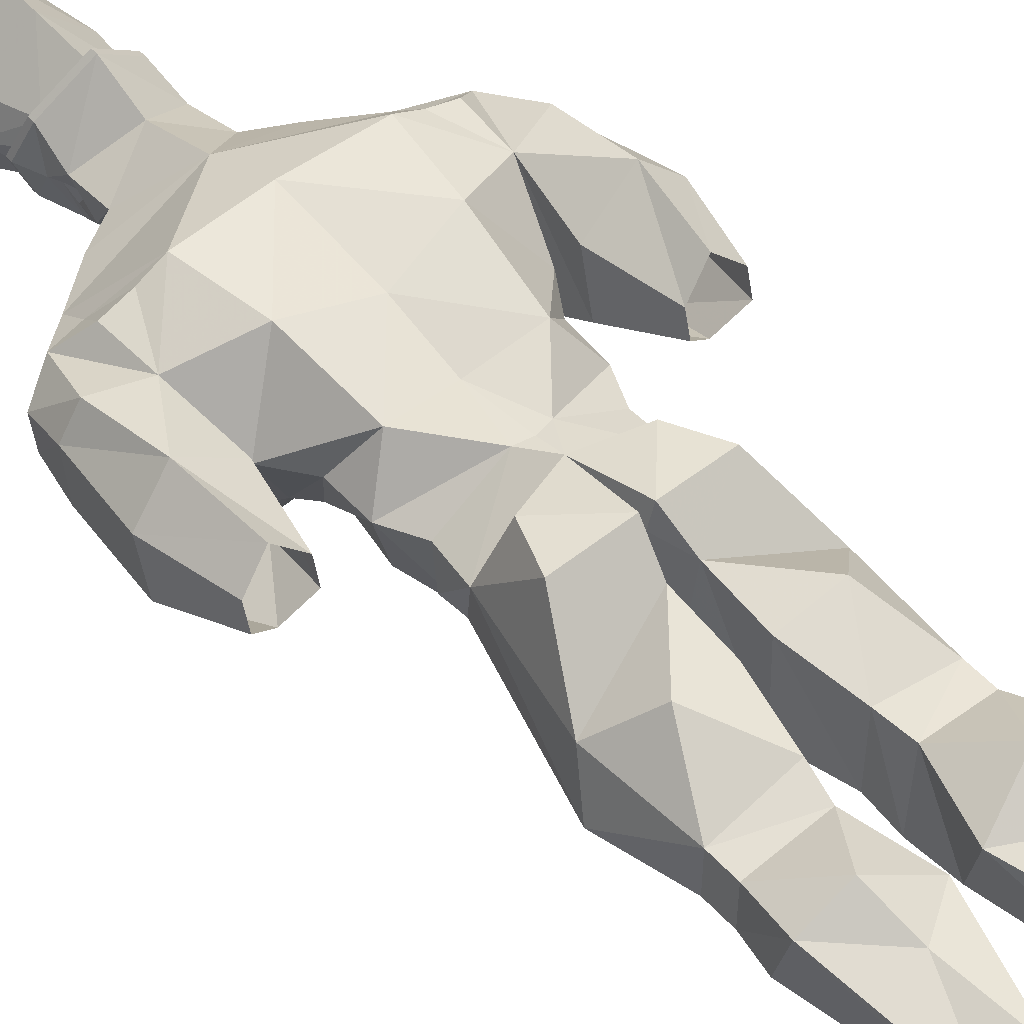
<metadata>
{"format":"obj","ext":"obj","renderer":"f3d","projection":"perspective","resolution":1024,"background":"white","views":[{"elev":51.6,"azim":139.3,"up":"+Z"}]}
</metadata>
<code>
v -0.3125 -1.734 -0.125
v -0.4453 -1.805 -0.1016
v -0.4453 -1.594 -0.09375
v -0.3125 -1.578 -0.02344
v -0.3359 -1.789 0.1641
v -0.2891 -1.641 0.0625
v -0.2109 -1.672 -0.1016
v -0.1953 -1.734 -0.2109
v -0.3438 -1.852 -0.1328
v -0.3203 -1.969 -0.1406
v -0.4062 -1.961 -0.1094
v -0.4922 -1.812 -0.03125
v -0.5234 -1.578 0
v -0.4766 -1.406 0.05469
v -0.4141 -1.43 -0.007812
v -0.3516 -1.406 0.05469
v -0.3125 -1.609 0.125
v -0.4375 -1.625 0.2109
v -0.4453 -1.828 0.1641
v -0.4062 -1.969 0.1094
v -0.3438 -1.922 0.1719
v -0.2734 -1.922 0.1953
v -0.2109 -1.922 0.2266
v -0.1797 -1.719 0.2266
v -0.1562 -1.5 0.1719
v -0.2344 -1.555 0.0625
v -0.1875 -1.609 -0.07812
v 0 -1.711 -0.1719
v -0.03125 -1.766 -0.2109
v -0.0625 -1.953 -0.1719
v -0.1875 -2 -0.1406
v -0.4922 -1.828 0.09375
v -0.5234 -1.609 0.125
v -0.4766 -1.914 -0.01562
v -0.4766 -1.93 0.0625
v -0.4141 -2.008 -0.007812
v -0.3203 -2.055 0.05469
v -0.3281 -1.984 0.1094
v 0 -2.102 0.1406
v 0 -1.938 0.2188
v 0 -1.68 0.1875
v 0 -1.516 0.1406
v -0.03906 -1.359 0.1641
v -0.2266 -1.445 0.0625
v -0.125 -1.594 -0.1328
v 0 -1.594 -0.1953
v 0.1406 -1.609 -0.1328
v 0.1875 -1.609 -0.07812
v 0.2109 -1.664 -0.1016
v 0.2188 -1.727 -0.2109
v 0.03125 -1.766 -0.2109
v 0 -1.75 -0.1875
v 0 -1.953 -0.1562
v 0 -2.062 -0.1094
v -0.1484 -2.023 -0.04688
v -0.4766 -1.422 0.1172
v -0.3516 -1.422 0.1172
v -0.4141 -1.438 0.1797
v 0.3125 -1.734 -0.125
v 0.4453 -1.594 -0.09375
v 0.4453 -1.805 -0.1016
v 0.3438 -1.852 -0.1328
v 0.2891 -1.641 0.0625
v 0.3359 -1.789 0.1641
v 0.3125 -1.578 -0.02344
v 0.4141 -1.43 -0.007812
v 0.4766 -1.406 0.05469
v 0.5234 -1.578 0
v 0.4922 -1.812 -0.03125
v 0.4062 -1.961 -0.1094
v 0.3203 -1.969 -0.1406
v 0.1875 -1.984 -0.1406
v 0.05469 -1.938 -0.1719
v 0.1484 -2.023 -0.04688
v 0.05469 -2.188 -0.08594
v 0 -2.109 -0.125
v -0.05469 -2.188 -0.08594
v -0.125 -2.203 0.02344
v -0.2109 -2.148 0.03125
v 0.4375 -1.625 0.2109
v 0.4453 -1.828 0.1641
v 0.4922 -1.828 0.09375
v 0.5234 -1.609 0.125
v 0.4141 -1.438 0.1797
v 0.3516 -1.422 0.1172
v 0.3125 -1.609 0.125
v 0.3516 -1.406 0.05469
v 0.4766 -1.914 -0.01562
v 0.4141 -2.008 -0.007812
v 0.4766 -1.422 0.1172
v 0.4062 -1.969 0.1094
v 0.3438 -1.922 0.1719
v 0.3281 -1.984 0.1094
v 0.3203 -2.055 0.05469
v 0.4766 -1.93 0.0625
v 0.2734 -1.922 0.1953
v 0.2266 -1.555 0.0625
v 0.1562 -1.5 0.1719
v 0.1797 -1.719 0.2266
v 0.2109 -1.922 0.2266
v 0.2109 -2.148 0.03125
v 0.2266 -1.445 0.0625
v 0.1797 -1.461 -0.09375
v 0.1328 -1.344 -0.125
v 0.1875 -1.359 0.07031
v 0.03906 -1.359 0.1641
v 0 -2.266 0.08594
v 0.125 -2.203 0.02344
v 0.1094 -2.266 -0.07031
v 0.07812 -2.188 -0.1094
v 0 -2.156 -0.1172
v -0.07812 -2.188 -0.1094
v -0.1094 -2.266 -0.07031
v -0.1172 -2.32 0
v 0 -2.383 0.1406
v 0.1172 -2.32 0
v 0.09375 -2.305 -0.04688
v 0.09375 -2.336 -0.09375
v 0.07812 -2.328 -0.1406
v 0.0625 -2.305 -0.1484
v 0.05469 -2.211 -0.1484
v 0.04688 -2.148 -0.1641
v 0 -2.133 -0.1562
v -0.04688 -2.148 -0.1641
v -0.05469 -2.211 -0.1484
v -0.0625 -2.305 -0.1484
v -0.07812 -2.328 -0.1406
v -0.09375 -2.336 -0.09375
v -0.09375 -2.305 -0.04688
v -0.1094 -2.352 -0.04688
v -0.1172 -2.383 -0.05469
v -0.1094 -2.414 0.03906
v -0.1094 -2.43 0.03906
v 0 -2.398 0.1406
v 0.1094 -2.414 0.03906
v 0.1172 -2.383 -0.05469
v 0.1094 -2.352 -0.04688
v 0.07812 -2.352 -0.1484
v 0.04688 -2.344 -0.1484
v 0.04688 -2.312 -0.1562
v 0.02344 -2.312 -0.1562
v 0 -2.289 -0.2188
v 0.03906 -2.25 -0.1797
v 0.02344 -2.234 -0.1641
v 0.03125 -2.203 -0.1719
v 0.03125 -2.195 -0.1719
v 0 -2.18 -0.1953
v 0 -2.125 -0.1953
v -0.03125 -2.195 -0.1719
v -0.02344 -2.203 -0.1719
v -0.02344 -2.234 -0.1641
v -0.03906 -2.25 -0.1797
v -0.02344 -2.312 -0.1562
v -0.04688 -2.312 -0.1562
v -0.04688 -2.344 -0.1484
v -0.07812 -2.367 -0.1484
v 0.1406 -2.445 -0.05469
v 0.1094 -2.43 -0.1406
v 0 -2.445 -0.2109
v 0 -2.391 -0.2109
v 0 -2.344 -0.1953
v 0.01562 -2.336 -0.1562
v 0.01562 -2.336 -0.1641
v 0.04688 -2.344 -0.1562
v 0.04688 -2.312 -0.1641
v -0.01562 -2.336 -0.1562
v -0.01562 -2.336 -0.1641
v -0.04688 -2.312 -0.1641
v -0.04688 -2.344 -0.1562
v -0.1094 -2.43 -0.1406
v -0.1406 -2.445 -0.05469
v -0.1406 -2.461 -0.05469
v -0.1094 -2.445 -0.04688
v -0.08594 -2.43 0.01562
v 0 -2.406 0.1016
v 0.1094 -2.43 0.03906
v 0 -2.234 -0.1797
v 0.01562 -2.258 -0.2031
v -0.01562 -2.258 -0.2109
v 0 -1.117 0.1719
v 0.01562 -1.117 0.2266
v 0.03125 -1.039 0.1562
v 0 -1.031 0.01562
v -0.03125 -1.039 0.1562
v -0.01562 -1.117 0.2266
v 0 -1.289 0.1797
v 0.1328 -1.242 0.1953
v 0.1797 -1.125 0.2109
v 0.2578 -0.9688 0.0625
v 0.1641 -0.8828 0.1641
v 0.03125 -0.8906 0.1328
v 0.02344 -0.875 -0.09375
v 0 -1.125 -0.1016
v -0.02344 -0.875 -0.09375
v -0.03125 -0.8906 0.1328
v -0.1641 -0.8828 0.1641
v -0.2578 -0.9688 0.0625
v -0.1797 -1.125 0.2109
v -0.1328 -1.242 0.1953
v -0.1953 -1.266 0.0625
v 0 -1.352 0.1641
v 0.1953 -1.266 0.0625
v 0.2891 -0.9141 -0.05469
v 0.2422 -0.7266 0.0625
v 0.0625 -0.7266 0.1094
v 0.0625 -0.7266 -0.09375
v 0.1641 -0.8984 -0.1328
v 0.1406 -1.227 -0.09375
v 0 -1.195 -0.1328
v -0.1406 -1.227 -0.09375
v -0.1641 -0.8984 -0.1328
v -0.0625 -0.7266 -0.09375
v -0.0625 -0.7266 0.1094
v -0.2422 -0.7266 0.0625
v -0.2891 -0.9141 -0.05469
v 0 -1.383 -0.2109
v 0 -1.305 -0.1406
v 0.1875 -1.281 -0.03125
v 0.2031 -1.328 -0.007812
v -0.1875 -1.281 -0.03125
v -0.2422 -0.7266 -0.05469
v -0.2422 -0.6562 -0.05469
v -0.0625 -0.6406 -0.1094
v -0.07812 -0.6484 0.09375
v -0.2422 -0.6562 0.0625
v -0.1562 -1.445 -0.09375
v -0.1328 -1.344 -0.125
v -0.2031 -1.328 -0.007812
v -0.1875 -1.359 0.07031
v -0.2734 -0.5234 0.1094
v -0.2578 -0.5703 -0.05469
v -0.0625 -0.5234 -0.09375
v -0.03125 -0.4766 0.07812
v -0.1641 -0.5234 0.1562
v 0.2422 -0.7266 -0.05469
v 0.2422 -0.6562 0.0625
v 0.07812 -0.6484 0.09375
v 0.0625 -0.6406 -0.1094
v 0.2422 -0.6562 -0.05469
v 0.2734 -0.5234 0.1094
v 0.1641 -0.5234 0.1562
v 0.03125 -0.4766 0.07812
v 0.0625 -0.5234 -0.09375
v 0.2578 -0.5703 -0.05469
v 0.2031 -0.2031 -0.03125
v 0.2109 -0.2109 0.02344
v 0.1406 -0.4062 0.09375
v 0.1094 -0.2031 0.0625
v 0.1094 -0.2031 -0.07031
v -0.1094 -2.445 -0.1406
v -0.08594 -2.43 -0.1172
v -0.07031 -2.383 -0.1016
v -0.08594 -2.391 -0.05469
v -0.1094 -2.547 -0.007812
v -0.1406 -2.547 -0.08594
v 0 -2.547 0.1094
v 0.08594 -2.43 0.01562
v 0.1406 -2.461 -0.05469
v 0.1094 -2.445 -0.1406
v 0.07031 -2.453 -0.1719
v 0.0625 -2.438 -0.1641
v 0.04688 -2.438 -0.1562
v 0.04688 -2.438 -0.1797
v 0 -2.461 -0.2109
v 0 -2.445 -0.1719
v 0 -2.391 -0.1484
v 0 -2.359 -0.1328
v -0.0625 -2.359 -0.09375
v -0.07031 -2.359 -0.05469
v -0.07031 -2.383 0
v 0 -2.367 0.07031
v 0.1094 -2.547 -0.007812
v 0.1094 -2.445 -0.04688
v 0.08594 -2.43 -0.1172
v 0.03906 -2.453 -0.1562
v 0.03906 -2.453 -0.1875
v 0.03125 -2.398 -0.1328
v 0.02344 -2.367 -0.1172
v 0 -2.359 -0.05469
v 0.0625 -2.359 -0.09375
v 0.07031 -2.359 -0.05469
v 0.0625 -2.359 -0.007812
v 0 -2.352 0.05469
v -0.0625 -2.359 -0.007812
v -0.09375 -0.04688 -0.3281
v -0.2734 -0.04688 -0.2422
v -0.2891 0 -0.2422
v -0.1562 0 -0.3438
v -0.05469 0 -0.3203
v -0.0625 0 -0.2109
v -0.0625 -0.07031 -0.1094
v -0.125 -0.1094 -0.1641
v -0.2188 -0.08594 -0.1094
v -0.2422 -0.07031 -0.08594
v -0.2344 -0.007812 -0.02344
v -0.2266 0 0.07812
v -0.2578 -0.03906 0.07031
v -0.1094 -0.03125 0.1328
v -0.1094 0 0.07812
v -0.2109 -0.1406 -0.02344
v -0.2266 -0.125 0.04688
v -0.1094 -0.1328 0.0625
v -0.0625 -0.03125 -0.1094
v -0.09375 -0.1562 -0.07812
v -0.1094 -0.2031 0.0625
v -0.1094 -0.2031 -0.07031
v -0.2031 -0.2031 -0.03125
v -0.2109 -0.2109 0.02344
v -0.1406 -0.4062 0.09375
v 0.09375 -0.04688 -0.3281
v 0.2891 0 -0.2422
v 0.2734 -0.04688 -0.2422
v 0.125 -0.1094 -0.1641
v 0.0625 -0.07031 -0.1094
v 0.0625 0 -0.2109
v 0.05469 0 -0.3203
v 0.1562 0 -0.3438
v 0.2344 -0.007812 -0.02344
v 0.2422 -0.07031 -0.08594
v 0.2188 -0.08594 -0.1094
v 0.09375 -0.1562 -0.07812
v 0.1094 -0.1328 0.0625
v 0.1094 -0.03125 0.1328
v 0.0625 -0.03125 -0.1094
v 0.1094 0 0.07812
v 0.2266 0 0.07812
v 0.2578 -0.03906 0.07031
v 0.2109 -0.1406 -0.02344
v 0.2266 -0.125 0.04688
v 0.07031 -2.383 0
v 0.1406 -2.547 -0.08594
v 0.1094 -2.547 -0.1719
v 0.04688 -2.547 -0.1953
v 0 -2.547 -0.2109
v -0.1094 -2.547 -0.1719
v -0.07812 -2.641 -0.1016
v -0.1094 -2.641 -0.04688
v 0 -2.641 -0.1562
v 0.03125 -2.641 -0.1484
v 0.07812 -2.641 -0.1016
v 0.1094 -2.641 -0.04688
v 0.07812 -2.641 0.01562
v 0 -2.641 0.1094
v -0.07812 -2.641 0.01562
v -0.03125 -2.711 -0.04688
v -0.05469 -2.711 -0.08594
v -0.03125 -2.711 -0.125
v 0.02344 -2.711 0.02344
v -0.03906 -2.805 0.03906
v -0.07031 -2.805 -0.007812
v -0.07812 -2.805 -0.02344
v 0.07812 -2.711 -0.04688
v -0.007812 -2.805 -0.007812
v 0.1016 -2.711 -0.08594
v 0 -2.805 -0.02344
v 0.07812 -2.711 -0.125
v -0.007812 -2.805 -0.03906
v 0.03906 -2.711 -0.1562
v -0.03125 -2.805 -0.0625
v 0.02344 -2.711 -0.1641
v -0.03906 -2.805 -0.0625
v -0.07031 -2.805 -0.03906
v 0.08594 -2.391 -0.05469
v 0.07031 -2.383 -0.1016
f 1 2 3
f 1 3 4
f 1 4 5
f 1 8 9
f 2 12 13
f 2 13 3
f 4 17 5
f 5 17 18
f 5 18 19
f 6 24 25
f 6 25 26
f 8 29 30
f 8 30 31
f 8 31 10
f 8 10 9
f 32 19 18
f 32 18 33
f 32 33 12
f 20 36 37
f 24 41 25
f 25 41 42
f 30 55 31
f 31 55 10
f 10 55 36
f 12 33 13
f 59 60 61
f 59 62 50
f 59 64 65
f 59 65 60
f 60 68 61
f 61 68 69
f 62 71 50
f 50 71 72
f 50 72 73
f 50 73 51
f 54 75 76
f 54 76 77
f 55 37 36
f 80 64 81
f 80 81 82
f 80 82 83
f 80 86 64
f 64 86 65
f 69 83 82
f 71 89 74
f 71 74 72
f 72 74 73
f 69 68 83
f 91 94 89
f 63 97 98
f 63 98 99
f 94 74 89
f 98 42 41
f 98 41 99
f 75 108 109
f 77 113 78
f 78 113 114
f 78 114 107
f 107 114 115
f 107 115 116
f 107 116 108
f 108 116 109
f 182 188 189
f 182 189 190
f 182 190 191
f 182 191 192
f 182 192 183
f 183 192 193
f 183 193 194
f 183 194 184
f 184 194 195
f 184 195 196
f 184 196 197
f 184 197 198
f 188 202 189
f 189 202 203
f 192 207 193
f 193 207 208
f 193 208 209
f 193 209 210
f 193 210 211
f 193 211 194
f 218 208 203
f 218 203 202
f 210 220 215
f 210 215 211
f 207 203 208
f 1 5 6
f 1 9 2
f 2 9 10
f 2 10 11
f 2 11 12
f 5 19 20
f 5 20 21
f 5 23 24
f 5 24 6
f 8 28 29
f 32 12 34
f 32 34 35
f 32 35 19
f 19 35 20
f 20 35 36
f 23 40 24
f 24 40 41
f 25 42 43
f 28 50 51
f 28 51 52
f 28 52 29
f 29 52 30
f 30 52 53
f 30 53 54
f 30 54 55
f 10 36 11
f 11 36 34
f 11 34 12
f 36 35 34
f 59 61 62
f 59 63 64
f 61 69 70
f 61 70 71
f 61 71 62
f 51 73 52
f 52 73 53
f 53 73 54
f 54 73 74
f 54 74 75
f 54 77 55
f 55 77 78
f 55 78 79
f 55 79 37
f 69 82 88
f 69 88 70
f 70 88 89
f 70 89 71
f 91 89 95
f 91 95 81
f 91 81 64
f 91 64 92
f 95 82 81
f 82 95 88
f 88 95 89
f 63 99 64
f 64 99 100
f 94 39 101
f 94 101 74
f 102 47 103
f 102 103 104
f 98 106 42
f 99 41 40
f 99 40 100
f 39 37 79
f 39 79 78
f 39 78 107
f 39 107 108
f 39 108 101
f 101 108 74
f 74 108 75
f 109 120 121
f 109 121 110
f 110 121 122
f 112 124 125
f 112 125 113
f 113 125 126
f 114 131 132
f 114 132 115
f 115 135 116
f 116 135 136
f 120 141 142
f 120 142 143
f 120 143 121
f 121 146 122
f 122 146 147
f 122 147 148
f 124 148 147
f 124 147 149
f 124 149 125
f 125 152 126
f 126 152 142
f 126 142 153
f 136 157 158
f 136 158 138
f 138 159 160
f 138 160 161
f 141 161 142
f 142 161 153
f 156 161 160
f 156 160 159
f 156 159 170
f 156 170 131
f 131 171 132
f 135 157 136
f 178 142 179
f 179 142 152
f 180 185 186
f 180 186 181
f 181 186 187
f 181 187 188
f 185 198 199
f 185 199 186
f 186 199 200
f 186 200 43
f 186 106 202
f 186 202 187
f 187 202 188
f 189 203 204
f 189 204 190
f 190 204 205
f 190 205 191
f 191 205 206
f 191 206 192
f 192 206 207
f 194 211 212
f 194 212 195
f 195 212 213
f 195 213 196
f 196 213 214
f 196 214 197
f 197 214 215
f 197 215 200
f 197 200 198
f 198 200 199
f 104 217 218
f 104 218 219
f 105 219 202
f 218 217 208
f 218 202 219
f 208 217 209
f 209 217 210
f 210 217 220
f 211 215 221
f 211 221 212
f 214 221 215
f 42 106 201
f 42 201 43
f 226 45 44
f 226 44 227
f 217 227 220
f 220 227 228
f 220 228 200
f 220 200 215
f 229 200 228
f 206 235 207
f 207 235 203
f 203 235 204
f 170 171 131
f 158 261 138
f 138 263 159
f 260 275 261
f 261 275 262
f 262 275 276
f 262 276 263
f 143 142 178
f 1 6 7
f 1 7 8
f 5 22 23
f 6 26 7
f 7 28 8
f 20 37 38
f 22 38 37
f 22 37 23
f 26 44 27
f 27 44 45
f 27 45 28
f 28 47 48
f 28 49 50
f 59 50 49
f 59 49 63
f 91 93 94
f 49 97 63
f 64 100 96
f 96 100 93
f 93 100 94
f 102 97 48
f 102 48 47
f 119 138 139
f 121 143 144
f 121 145 146
f 125 149 150
f 125 151 152
f 127 155 156
f 138 161 139
f 139 161 162
f 140 162 141
f 141 162 161
f 153 161 166
f 153 166 154
f 155 166 161
f 155 161 156
f 145 150 147
f 145 147 146
f 177 144 143
f 177 143 178
f 177 178 179
f 177 179 152
f 177 152 151
f 147 150 149
f 104 219 105
f 105 202 106
f 43 200 229
f 229 228 227
f 138 261 262
f 138 262 263
f 3 13 14
f 3 14 15
f 3 15 4
f 4 15 16
f 4 16 17
f 23 37 39
f 23 39 40
f 25 43 44
f 25 44 26
f 28 45 46
f 28 46 47
f 13 33 56
f 13 56 14
f 18 17 57
f 18 57 58
f 18 58 33
f 33 58 56
f 17 16 57
f 60 65 66
f 60 66 67
f 60 67 68
f 80 83 84
f 80 84 85
f 80 85 86
f 65 86 87
f 65 87 66
f 83 68 90
f 83 90 84
f 68 67 90
f 86 85 87
f 94 100 39
f 102 98 97
f 102 106 98
f 100 40 39
f 75 109 110
f 75 110 111
f 77 111 112
f 77 112 113
f 109 116 117
f 109 118 119
f 109 119 120
f 110 122 123
f 110 123 111
f 111 123 112
f 112 123 124
f 113 126 127
f 113 127 128
f 113 129 114
f 114 129 130
f 114 130 131
f 116 136 137
f 116 137 117
f 118 137 138
f 118 138 119
f 119 140 120
f 120 140 141
f 122 148 123
f 123 148 124
f 126 153 154
f 126 154 127
f 127 156 128
f 128 156 130
f 136 138 137
f 156 131 130
f 180 181 182
f 180 182 183
f 180 183 184
f 180 184 185
f 181 188 182
f 184 198 185
f 186 43 201
f 186 201 106
f 46 216 103
f 46 103 47
f 216 104 103
f 104 216 217
f 212 221 222
f 212 222 223
f 212 223 213
f 213 223 224
f 213 224 214
f 214 224 225
f 214 225 221
f 226 216 46
f 226 46 45
f 226 227 216
f 216 227 217
f 225 222 221
f 204 235 236
f 204 236 237
f 204 237 205
f 205 237 238
f 205 238 206
f 206 238 239
f 206 239 235
f 235 239 236
f 5 21 22
f 7 26 27
f 7 27 28
f 20 38 21
f 20 21 38
f 38 21 22
f 38 22 21
f 28 48 49
f 91 92 93
f 92 64 96
f 92 96 93
f 92 93 96
f 92 96 64
f 49 48 97
f 49 97 48
f 49 48 28
f 102 104 105
f 102 105 106
f 75 111 76
f 76 111 77
f 121 144 145
f 125 150 151
f 145 177 150
f 150 177 151
f 150 151 177
f 150 177 145
f 145 177 144
f 145 144 177
f 44 43 229
f 44 229 227
f 44 227 229
f 44 229 43
f 267 278 279
f 267 279 268
f 267 268 279
f 267 279 278
f 278 279 280
f 278 280 279
f 279 280 281
f 279 281 282
f 279 282 283
f 279 283 284
f 279 284 269
f 279 269 268
f 279 268 269
f 279 269 284
f 279 284 283
f 279 283 282
f 279 282 281
f 279 281 280
f 93 92 91
f 27 26 7
f 27 7 28
f 144 121 145
f 106 105 102
f 102 105 104
f 125 151 150
f 21 5 22
f 109 117 118
f 113 128 129
f 117 137 118
f 128 130 129
f 115 132 133
f 115 133 134
f 115 134 135
f 132 171 172
f 132 172 133
f 133 172 173
f 133 173 174
f 133 174 134
f 134 174 175
f 134 175 176
f 134 176 135
f 135 176 157
f 171 170 250
f 171 250 172
f 172 250 251
f 172 251 173
f 175 257 176
f 176 257 258
f 176 258 157
f 157 258 158
f 158 258 259
f 158 259 260
f 158 260 261
f 159 263 264
f 159 264 170
f 170 264 250
f 250 264 265
f 250 265 251
f 257 273 258
f 258 273 259
f 259 273 274
f 259 274 275
f 259 275 260
f 263 276 264
f 264 276 275
f 264 275 265
f 119 139 140
f 127 154 155
f 139 162 140
f 139 140 162
f 139 162 163
f 139 163 164
f 139 164 119
f 139 119 140
f 140 119 165
f 140 165 162
f 154 166 155
f 154 155 166
f 154 166 167
f 154 167 168
f 154 168 127
f 154 127 155
f 155 127 169
f 155 169 166
f 162 165 163
f 162 163 140
f 140 163 165
f 140 165 119
f 166 169 167
f 164 163 162
f 164 162 139
f 164 139 119
f 168 167 166
f 168 166 154
f 168 154 127
f 169 127 155
f 222 230 231
f 222 231 223
f 223 231 232
f 223 232 224
f 224 232 233
f 224 233 234
f 224 234 225
f 225 234 230
f 225 230 222
f 236 239 240
f 236 240 241
f 236 241 237
f 237 241 242
f 237 242 243
f 237 243 238
f 238 243 244
f 238 244 239
f 239 244 240
f 240 244 245
f 240 245 246
f 240 246 247
f 240 247 241
f 241 247 242
f 242 247 248
f 242 248 249
f 242 249 243
f 243 249 245
f 243 245 244
f 305 308 309
f 305 309 233
f 305 233 306
f 306 233 232
f 306 232 307
f 307 232 231
f 307 231 230
f 307 230 308
f 308 230 309
f 309 230 234
f 309 234 233
f 247 246 248
f 173 251 252
f 173 252 253
f 173 253 174
f 251 265 266
f 251 266 252
f 253 270 174
f 174 270 175
f 175 270 271
f 175 271 257
f 265 275 277
f 265 277 266
f 257 271 330
f 257 330 273
f 274 273 363
f 274 363 364
f 274 364 275
f 275 364 277
f 273 330 363
f 173 174 254
f 173 254 255
f 173 255 174
f 174 255 254
f 174 254 175
f 174 175 256
f 174 256 254
f 254 256 175
f 175 256 257
f 175 257 272
f 175 272 256
f 256 272 257
f 257 272 273
f 257 273 331
f 257 331 272
f 272 331 273
f 273 331 274
f 273 274 332
f 273 332 331
f 331 332 274
f 274 332 275
f 274 275 333
f 274 333 332
f 332 333 275
f 275 333 265
f 275 265 334
f 275 334 333
f 333 334 265
f 265 334 251
f 265 251 335
f 265 335 334
f 334 335 251
f 251 335 173
f 251 173 255
f 251 255 335
f 335 255 173
f 252 266 267
f 252 267 268
f 252 268 253
f 253 268 269
f 253 269 270
f 266 277 278
f 266 278 267
f 277 364 280
f 277 280 278
f 363 330 282
f 363 282 281
f 363 281 364
f 364 281 280
f 330 271 283
f 330 283 282
f 270 269 284
f 270 284 271
f 271 284 283
f 285 286 287
f 285 287 288
f 285 288 289
f 285 289 290
f 285 290 291
f 285 291 292
f 285 292 286
f 286 292 293
f 286 293 294
f 286 294 295
f 286 295 287
f 287 289 288
f 296 297 298
f 296 298 299
f 296 295 297
f 297 295 294
f 298 291 303
f 298 303 299
f 290 303 291
f 310 311 312
f 310 312 313
f 310 313 314
f 310 314 315
f 310 315 316
f 310 316 317
f 310 317 311
f 311 318 312
f 312 318 319
f 312 319 320
f 312 320 313
f 314 323 324
f 314 324 315
f 318 326 327
f 318 327 319
f 323 327 326
f 323 326 325
f 323 325 324
f 287 295 290
f 287 290 289
f 296 299 295
f 299 303 295
f 295 303 290
f 311 317 316
f 311 316 315
f 311 315 318
f 315 324 318
f 318 324 325
f 318 325 326
f 297 294 300
f 297 300 301
f 297 301 298
f 298 301 302
f 298 302 291
f 304 300 293
f 304 293 292
f 304 292 291
f 304 291 302
f 300 294 293
f 313 320 321
f 313 321 314
f 314 321 322
f 314 322 323
f 319 327 328
f 319 328 320
f 320 328 321
f 322 329 323
f 323 329 327
f 328 327 329
f 304 302 305
f 304 305 306
f 304 306 300
f 300 306 307
f 300 307 301
f 301 307 308
f 301 308 302
f 302 308 305
f 321 328 249
f 321 249 248
f 321 248 322
f 322 248 246
f 322 246 329
f 328 329 245
f 328 245 249
f 245 329 246
f 255 335 336
f 255 336 337
f 255 337 335
f 335 337 336
f 335 336 334
f 335 334 338
f 335 338 336
f 336 338 334
f 334 338 333
f 334 333 339
f 334 339 338
f 338 339 333
f 333 339 332
f 333 332 340
f 333 340 339
f 339 340 332
f 332 340 331
f 332 331 341
f 332 341 340
f 340 341 331
f 331 341 272
f 331 272 342
f 331 342 341
f 341 342 272
f 272 342 256
f 272 256 343
f 272 343 342
f 342 343 256
f 256 343 254
f 256 254 344
f 256 344 343
f 343 344 254
f 254 344 255
f 254 255 337
f 254 337 344
f 344 337 255
f 337 344 345
f 337 345 346
f 337 346 336
f 337 336 347
f 337 347 346
f 337 346 344
f 344 346 345
f 344 345 343
f 344 343 348
f 344 348 345
f 345 348 349
f 345 349 350
f 345 350 346
f 345 346 351
f 345 351 350
f 345 350 348
f 345 348 343
f 343 348 342
f 343 342 352
f 343 352 348
f 348 352 353
f 348 353 349
f 348 349 352
f 348 352 342
f 342 352 341
f 342 341 354
f 342 354 352
f 352 354 355
f 352 355 353
f 352 353 354
f 352 354 341
f 341 354 340
f 341 340 356
f 341 356 354
f 354 356 357
f 354 357 355
f 354 355 356
f 354 356 340
f 340 356 339
f 340 339 358
f 340 358 356
f 356 358 359
f 356 359 357
f 356 357 358
f 356 358 339
f 339 358 338
f 339 338 360
f 339 360 358
f 358 360 361
f 358 361 359
f 358 359 360
f 358 360 338
f 338 360 336
f 338 336 347
f 338 347 360
f 360 347 362
f 360 362 361
f 360 361 347
f 360 347 336
f 336 346 347
f 347 346 351
f 347 351 362
f 347 362 346
f 346 362 351
f 346 350 351
f 349 353 352
f 355 357 356
f 361 362 347
f 350 349 348
f 353 355 354
f 359 361 360
f 357 359 358

</code>
